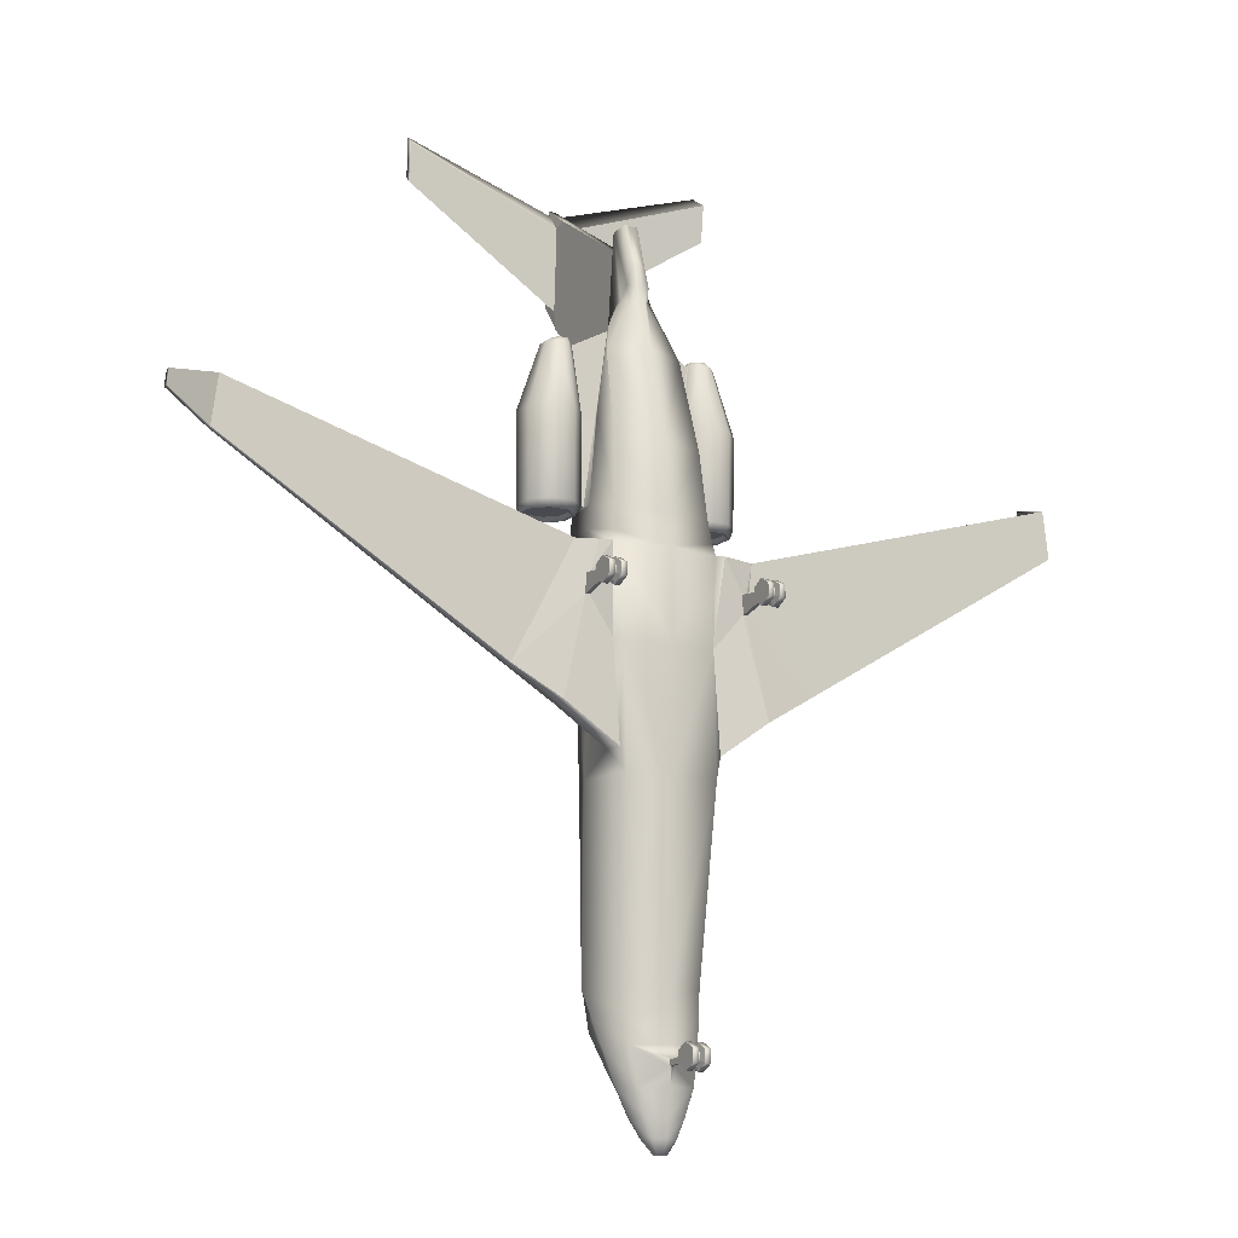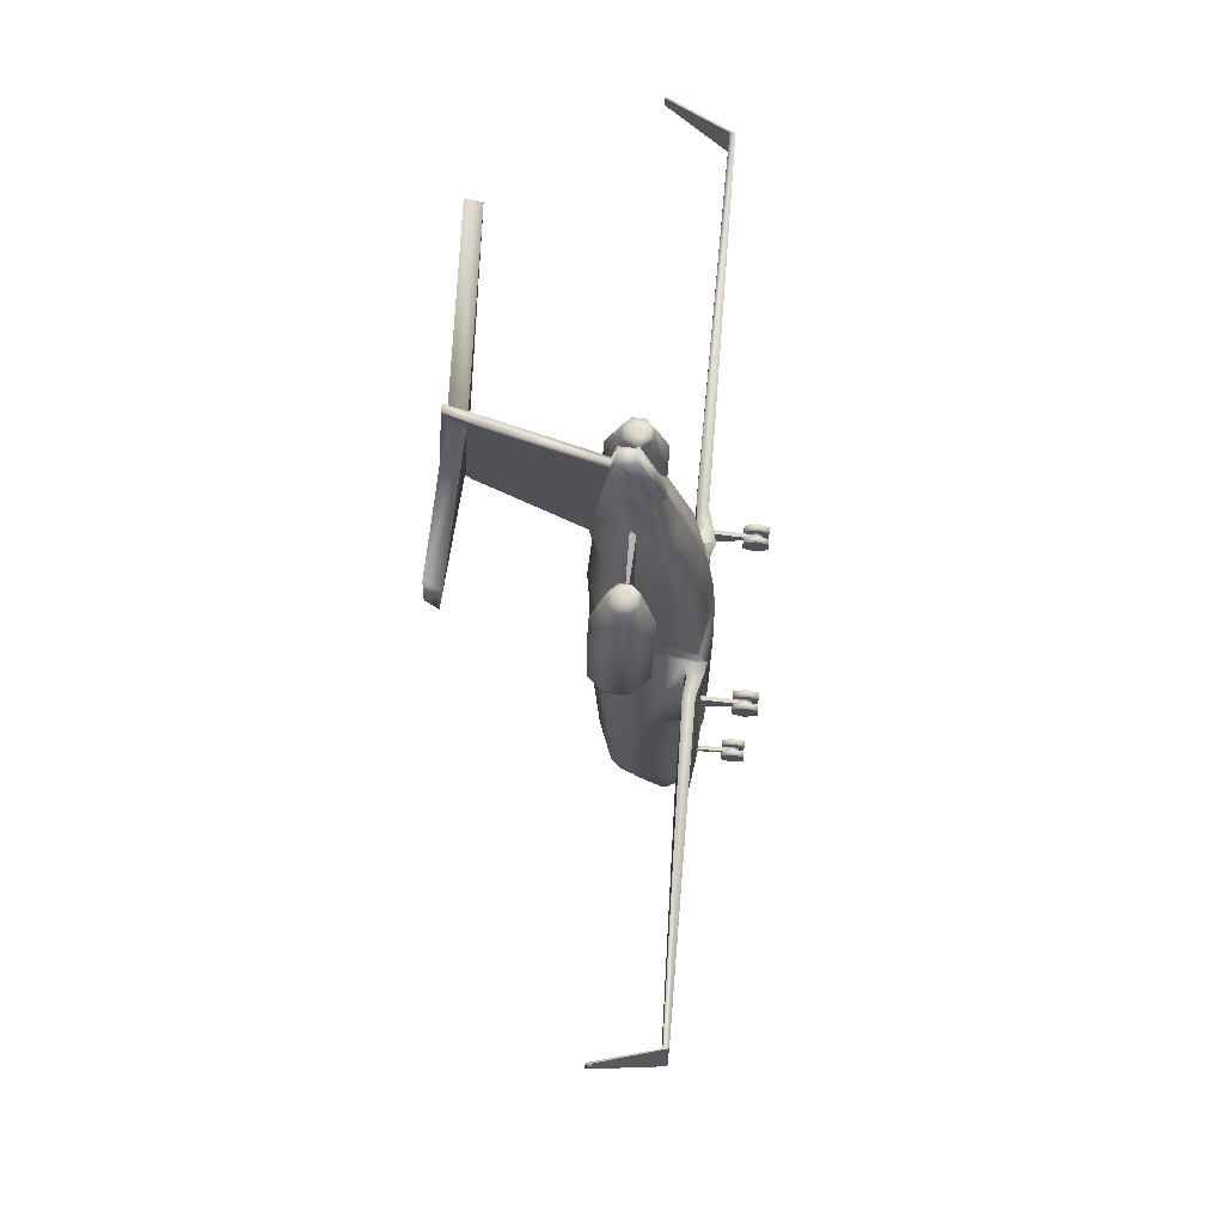
<metadata>
{"format":"obj","ext":"obj","renderer":"f3d","projection":"perspective","resolution":1024,"background":"white","views":[{"elev":-13.6,"azim":-29.8,"up":"+Z"},{"elev":70.3,"azim":-85.5,"up":"+Z"}]}
</metadata>
<code>
o CL30_Circle.014
v -1.253 3.004 1.68
v -1.253 2.549 1.68
v -1.557 2.227 1.68
v -1.987 2.227 1.68
v -2.291 2.549 1.68
v -2.291 3.004 1.68
v -1.987 3.326 1.68
v -1.557 3.326 1.68
v -1.39 2.713 5.253
v -1.39 2.545 5.253
v -1.502 2.427 5.253
v -1.66 2.427 5.253
v -1.771 2.545 5.253
v -1.771 2.713 5.253
v -1.66 2.831 5.253
v -1.502 2.831 5.253
v -1.159 2.687 1.868
v -1.159 2.553 1.868
v -1.179 2.44 3.748
v -0.7004 2.999 3.725
v -0.9132 2.285 3.741
v -0.9592 1.521 3.032
v -1.12 2.672 3.631
v -1.12 2.573 3.631
v -1.489 2.668 5.265
v -1.489 2.59 5.265
v -1.542 2.534 5.265
v -1.616 2.534 5.265
v -1.668 2.59 5.265
v -1.668 2.668 5.265
v -1.616 2.724 5.265
v -1.542 2.724 5.265
v -1.302 2.983 1.68
v -1.302 2.57 1.68
v -1.577 2.279 1.68
v -1.967 2.279 1.68
v -2.242 2.57 1.68
v -2.242 2.983 1.68
v -1.967 3.274 1.68
v -1.577 3.274 1.68
v -1.34 2.966 1.774
v -1.34 2.587 1.774
v -1.593 2.319 1.774
v -1.951 2.319 1.774
v -2.204 2.587 1.774
v -2.204 2.966 1.774
v -1.951 3.234 1.774
v -1.593 3.234 1.774
v -1.034 1.344 1.622
v -1.081 2.285 1.856
v -1.001 3.141 1.845
v -0.06031 0.2552 -8.605
v -0.06031 0.5089 -8.74
v -0.06031 0.5089 -9.01
v -0.06031 0.2552 -9.145
v -0.06031 0.001446 -9.01
v -0.06031 0.001446 -8.74
v -1.179 2.285 -3.573
v -0.834 3.098 -3.573
v -0.9918 1.009 -3.573
v -1.072 2.285 0.8779
v -0.9811 3.102 0.8779
v -1.139 1.223 0.873
v -0.6439 2.285 5.644
v -0.2984 3.055 5.644
v -0.834 2.049 5.03
v -0.3439 2.336 6.205
v -0.1745 2.793 6.31
v -0.1854 2.204 6.162
v -0.183 2.367 6.576
v -0.1706 2.929 7.881
v -0.1688 2.109 6.48
v -0.1298 2.213 6.958
v -0.1404 2.52 7.915
v -0.1404 2.175 6.784
v -1.045 1.835 -8.61
v -0.7391 2.262 -8.95
v -0.7391 1.356 -8.601
v -0.8367 1.693 -9.352
v -0.5916 2.113 -9.352
v -0.5916 1.273 -9.352
v -0.5991 1.623 -9.905
v -0.4236 1.933 -9.905
v -0.4236 1.312 -9.905
v -0.1503 1.49 -10.59
v -0.1063 1.56 -10.59
v -0.1063 1.42 -10.59
v -1.133 1.481 -3.113
v -1.102 1.054 -3.113
v -1.28 1.481 0.8448
v -1.249 1.054 0.8448
v -9.345 1.39 1.896
v -9.345 1.27 1.896
v -9.216 1.384 2.915
v -9.216 1.264 2.915
v -0.1107 3.426 4.553
v -0.1107 3.038 7.521
v -0.08624 6.02 7.271
v -0.08118 5.874 9.368
v -3.301 1.263 -1.72
v -2.015 1.498 0.8406
v -3.173 1.5 -1.799
v -1.974 1.242 0.8406
v -0.1912 0.2552 -8.605
v -0.1912 0.5089 -8.74
v -0.1912 0.5089 -9.01
v -0.1912 0.2552 -9.145
v -0.1912 0.001446 -9.01
v -0.1912 0.001446 -8.74
v -0.04331 0.2552 -8.74
v -0.04331 0.3818 -8.807
v -0.04331 0.3818 -8.942
v -0.04331 0.2552 -9.009
v -0.04331 0.1285 -8.942
v -0.04331 0.1285 -8.807
v -0.04331 1.047 -8.983
v -0.04331 1.038 -8.871
v -3.526 5.467 10.08
v -3.455 5.787 10.31
v -3.526 5.565 9.244
v -3.455 5.816 9.441
v -2.274 1.456 -2.368
v -1.521 1.113 0.8448
v -2.254 1.124 -2.325
v -1.625 1.456 0.8448
v -1.702 1.146 0.1659
v -1.702 1.146 -0.2523
v -1.702 0.1282 0.07631
v -1.702 0.1282 -0.05845
v -1.702 0.2548 -0.1258
v -1.702 0.3815 -0.05845
v -1.702 0.3815 0.07631
v -1.702 0.2548 0.1437
v -1.554 0.0011 0.1439
v -1.554 0.0011 -0.1261
v -1.554 0.2548 -0.2611
v -1.554 0.5086 -0.1261
v -1.554 0.5086 0.1439
v -1.554 0.2548 0.2789
v -1.685 0.0011 0.1439
v -1.685 0.0011 -0.1261
v -1.685 0.2548 -0.2611
v -1.685 0.5086 -0.1261
v -1.685 0.5086 0.1439
v -1.685 0.2548 0.2789
v -1.788 1.146 0.1659
v -1.788 1.146 -0.2523
v -1.788 0.1282 0.07631
v -1.788 0.1282 -0.05845
v -1.788 0.2548 -0.1258
v -1.788 0.3815 -0.05845
v -0.9918 1.093 -1.045
v -1.102 1.305 -0.9878
v -1.788 0.3815 0.07631
v -1.788 0.2548 0.1437
v -1.936 0.0011 0.1439
v -1.936 0.0011 -0.1261
v -1.936 0.2548 -0.2611
v -1.936 0.5086 -0.1261
v -1.936 0.5086 0.1439
v -1.936 0.2548 0.2789
v -1.805 0.0011 0.1439
v -1.805 0.0011 -0.1261
v -1.805 0.2548 -0.2611
v -1.805 0.5086 -0.1261
v -1.805 0.5086 0.1439
v -1.805 0.2548 0.2789
v -0.1058 5.467 8.822
v -0.1058 5.565 7.017
v -0.1039 5.816 7.352
v -0.1039 5.787 9.225
v -0.3813 1.544 -10.29
v -0.2696 1.743 -10.29
v -0.2696 1.345 -10.29
v -1.179 2.362 -7.535
v -0.834 1.437 -7.543
v -0.834 2.969 -7.409
v -0.1058 5.2 8.913
v -0.1058 5.468 6.563
v -0.5449 2.527 5.589
v -1.075 2.534 1.881
v -1.02 2.663 1.881
v -0.4919 2.657 5.589
v -1.503 2.11 1.85
v -1.163 2.47 1.85
v -1.503 3.34 1.85
v -1.984 3.34 1.85
v -2.324 2.98 1.85
v -2.324 2.47 1.85
v -1.984 2.11 1.85
v -1.163 2.98 1.85
v -1.509 2.364 5.156
v -1.509 2.976 5.156
v -1.918 2.797 5.156
v -1.749 2.364 5.156
v -1.341 2.595 5.162
v -1.341 2.66 5.162
v -1.34 2.543 5.156
v -1.749 2.976 5.156
v -1.918 2.543 5.156
v -1.34 2.797 5.156
v -9.7 2.728 2.988
v -9.7 2.608 2.988
v -9.663 2.722 3.32
v -9.663 2.603 3.32
v -1.112 2.099 -8.073
v -0.7865 1.397 -8.072
v -0.7865 2.783 -8.282
v -1.042 3.102 1.373
v -1.127 2.285 1.373
v -1.121 1.306 1.135
v -2.009 3.319 3.748
v -2.352 2.44 3.748
v -1.179 2.955 3.748
v -2.009 2.075 3.748
v -2.352 2.955 3.748
v -1.523 3.319 3.748
v -1.523 2.075 3.748
v -0.8136 2.529 3.726
v -0.7599 2.659 3.726
v 1.253 3.004 1.68
v 1.253 2.549 1.68
v 1.557 2.227 1.68
v 1.987 2.227 1.68
v 2.291 2.549 1.68
v 2.291 3.004 1.68
v 1.987 3.326 1.68
v 1.557 3.326 1.68
v 1.39 2.713 5.253
v 1.39 2.545 5.253
v 1.502 2.427 5.253
v 1.66 2.427 5.253
v 1.771 2.545 5.253
v 1.771 2.713 5.253
v 1.66 2.831 5.253
v 1.502 2.831 5.253
v 1.159 2.687 1.868
v 1.159 2.553 1.868
v 1.179 2.44 3.748
v 0 1.192 3.055
v 0.7004 2.999 3.725
v 0.9132 2.285 3.741
v 0 3.38 3.787
v 0.9592 1.521 3.032
v 1.12 2.672 3.631
v 1.12 2.573 3.631
v 1.489 2.668 5.265
v 1.489 2.59 5.265
v 1.542 2.534 5.265
v 1.616 2.534 5.265
v 1.668 2.59 5.265
v 1.668 2.668 5.265
v 1.616 2.724 5.265
v 1.542 2.724 5.265
v 1.302 2.983 1.68
v 1.302 2.57 1.68
v 1.577 2.279 1.68
v 1.967 2.279 1.68
v 2.242 2.57 1.68
v 2.242 2.983 1.68
v 1.967 3.274 1.68
v 1.577 3.274 1.68
v 1.34 2.966 1.774
v 1.34 2.587 1.774
v 1.593 2.319 1.774
v 1.951 2.319 1.774
v 2.204 2.587 1.774
v 2.204 2.966 1.774
v 1.951 3.234 1.774
v 1.593 3.234 1.774
v 1.034 1.344 1.622
v 1.081 2.285 1.856
v 0 3.496 1.817
v 0 1.036 1.63
v 1.001 3.141 1.845
v 0.06031 0.2552 -8.605
v 0.06031 0.5089 -8.74
v 0.06031 0.5089 -9.01
v 0.06031 0.2552 -9.145
v 0.06031 0.001446 -9.01
v 0.06031 0.001446 -8.74
v 1.179 2.285 -3.573
v 0.834 3.098 -3.573
v 0.9918 1.009 -3.573
v 1.072 2.285 0.8779
v 0.9811 3.102 0.8779
v 1.139 1.223 0.873
v 0.6439 2.285 5.644
v 0.2984 3.055 5.644
v 0.834 2.049 5.03
v 0.3439 2.336 6.205
v 0.1745 2.793 6.31
v 0.1854 2.204 6.162
v 0.183 2.367 6.576
v 0.1706 2.929 7.881
v 0.1688 2.109 6.48
v 0.1298 2.213 6.958
v 0.1404 2.52 7.915
v 0.1404 2.175 6.784
v 1.045 1.835 -8.61
v 0.7391 2.262 -8.95
v 0.7391 1.356 -8.601
v 0.8367 1.693 -9.352
v 0.5916 2.113 -9.352
v 0.5916 1.273 -9.352
v 0.5991 1.623 -9.905
v 0.4236 1.933 -9.905
v 0.4236 1.312 -9.905
v 0.1503 1.49 -10.59
v 0.1063 1.56 -10.59
v 0.1063 1.42 -10.59
v 1.133 1.481 -3.113
v 1.102 1.054 -3.113
v 1.28 1.481 0.8448
v 1.249 1.054 0.8448
v 9.345 1.39 1.896
v 9.345 1.27 1.896
v 9.216 1.384 2.915
v 9.216 1.264 2.915
v 0.1107 3.426 4.553
v 0.1107 3.038 7.521
v 0.08624 6.02 7.271
v 0.08118 5.874 9.368
v 3.301 1.263 -1.72
v 2.015 1.498 0.8406
v 3.173 1.5 -1.799
v 1.974 1.242 0.8406
v 0.1912 0.2552 -8.605
v 0.1912 0.5089 -8.74
v 0.1912 0.5089 -9.01
v 0.1912 0.2552 -9.145
v 0.1912 0.001446 -9.01
v 0.1912 0.001446 -8.74
v 0.04331 0.2552 -8.74
v 0.04331 0.3818 -8.807
v 0.04331 0.3818 -8.942
v 0.04331 0.2552 -9.009
v 0.04331 0.1285 -8.942
v 0.04331 0.1285 -8.807
v 0.04331 1.047 -8.983
v 0.04331 1.038 -8.871
v 0 3.449 -3.573
v 0 0.9635 -3.573
v 0 3.467 0.8779
v 0 0.9933 0.873
v 0 1.699 5.055
v 0 1.985 6.127
v 3.526 5.467 10.08
v 0 2.933 7.906
v 0 2.105 6.46
v 0 2.579 7.923
v 0 2.168 6.75
v 0 2.459 -8.994
v 0 1.059 -8.601
v 0 2.287 -9.352
v 0 1.099 -9.352
v 0 2.061 -9.905
v 0 1.184 -9.905
v 0 1.589 -10.59
v 0 1.391 -10.59
v 0 3.426 4.553
v 3.455 5.787 10.31
v 0 3.038 7.521
v 0 6.02 7.271
v 3.526 5.565 9.244
v 3.455 5.816 9.441
v 0 5.874 9.368
v 0 0.2552 -8.74
v 0 0.3818 -8.807
v 0 0.3818 -8.942
v 0 0.2552 -9.009
v 0 0.1285 -8.942
v 0 0.1285 -8.807
v 0 1.029 -8.984
v 0 1.02 -8.872
v 2.274 1.456 -2.368
v 1.521 1.113 0.8448
v 2.254 1.124 -2.325
v 1.625 1.456 0.8448
v 1.702 1.146 0.1659
v 1.702 1.146 -0.2523
v 1.702 0.1282 0.07631
v 1.702 0.1282 -0.05845
v 1.702 0.2548 -0.1258
v 1.702 0.3815 -0.05845
v 1.702 0.3815 0.07631
v 1.702 0.2548 0.1437
v 1.554 0.0011 0.1439
v 1.554 0.0011 -0.1261
v 1.554 0.2548 -0.2611
v 1.554 0.5086 -0.1261
v 1.554 0.5086 0.1439
v 1.554 0.2548 0.2789
v 1.685 0.0011 0.1439
v 1.685 0.0011 -0.1261
v 1.685 0.2548 -0.2611
v 1.685 0.5086 -0.1261
v 1.685 0.5086 0.1439
v 1.685 0.2548 0.2789
v 1.788 1.146 0.1659
v 1.788 1.146 -0.2523
v 1.788 0.1282 0.07631
v 1.788 0.1282 -0.05845
v 1.788 0.2548 -0.1258
v 1.788 0.3815 -0.05845
v 0 0.9635 -1.055
v 0.9918 1.093 -1.045
v 1.102 1.305 -0.9878
v 1.788 0.3815 0.07631
v 1.788 0.2548 0.1437
v 1.936 0.0011 0.1439
v 1.936 0.0011 -0.1261
v 1.936 0.2548 -0.2611
v 1.936 0.5086 -0.1261
v 1.936 0.5086 0.1439
v 1.936 0.2548 0.2789
v 1.805 0.0011 0.1439
v 1.805 0.0011 -0.1261
v 1.805 0.2548 -0.2611
v 1.805 0.5086 -0.1261
v 1.805 0.5086 0.1439
v 1.805 0.2548 0.2789
v 0.1058 5.467 8.822
v 0.1058 5.565 7.017
v 0.1039 5.816 7.352
v 0.1039 5.787 9.225
v 0.3813 1.544 -10.29
v 0.2696 1.743 -10.29
v 0 1.826 -10.29
v 0 1.263 -10.29
v 0.2696 1.345 -10.29
v 1.179 2.362 -7.535
v 0.834 1.437 -7.543
v 0.834 2.969 -7.409
v 0 1.063 -7.543
v 0 3.28 -7.502
v 0 5.2 8.913
v 0.1058 5.2 8.913
v 0 5.468 6.563
v 0.1058 5.468 6.563
v 0.5449 2.527 5.589
v 1.075 2.534 1.881
v 1.02 2.663 1.881
v 0.4919 2.657 5.589
v 1.503 2.11 1.85
v 1.163 2.47 1.85
v 1.503 3.34 1.85
v 1.984 3.34 1.85
v 2.324 2.98 1.85
v 2.324 2.47 1.85
v 1.984 2.11 1.85
v 1.163 2.98 1.85
v 1.509 2.364 5.156
v 1.509 2.976 5.156
v 1.918 2.797 5.156
v 1.749 2.364 5.156
v 1.341 2.595 5.162
v 1.341 2.66 5.162
v 1.34 2.543 5.156
v 1.749 2.976 5.156
v 1.918 2.543 5.156
v 1.34 2.797 5.156
v 9.7 2.728 2.988
v 9.7 2.608 2.988
v 9.663 2.722 3.32
v 9.663 2.603 3.32
v 1.112 2.099 -8.073
v 0.7865 1.397 -8.072
v 0.7865 2.783 -8.282
v 0 1.049 -8.072
v 0 3.037 -8.351
v 1.042 3.102 1.373
v 0 1.037 1.169
v 0 3.467 1.381
v 1.127 2.285 1.373
v 1.121 1.306 1.135
v 2.009 3.319 3.748
v 2.352 2.44 3.748
v 1.179 2.955 3.748
v 2.009 2.075 3.748
v 2.352 2.955 3.748
v 1.523 3.319 3.748
v 1.523 2.075 3.748
v 0.8136 2.529 3.726
v 0.7599 2.659 3.726
v 0 1.49 -10.59
v 0 2.224 7.01
f 8 40 39 7
f 6 38 37 5
f 4 36 35 3
f 2 34 33 1
f 1 33 40 8
f 7 39 38 6
f 5 37 36 4
f 3 35 34 2
f 41 42 43 48
f 44 47 48 43
f 45 46 47 44
f 25 32 27 26
f 28 27 32 31
f 29 28 31 30
f 103 100 147
f 179 178 168 169
f 122 102 101 125
f 102 92 94 101
f 105 106 107 104
f 108 109 104 107
f 53 52 110 111
f 52 57 115 110
f 56 55 113 114
f 54 53 111 112
f 57 56 114 115
f 55 54 112 113
f 111 369 375 117
f 112 111 117 116
f 370 112 116 374
f 171 170 121 119
f 98 99 367 364
f 160 159 158 161
f 141 129 130 142
f 154 132 126 146
f 142 130 131 143
f 144 132 133 145
f 131 151 147 127
f 131 127 126 132
f 143 131 132 144
f 138 139 136 137
f 162 163 149 148
f 151 154 146 147
f 164 165 151 150
f 157 156 161 158
f 166 167 155 154
f 163 164 150 149
f 95 93 100 103
f 165 166 154 151
f 144 138 137 143
f 140 128 129 141
f 135 136 139 134
f 145 133 128 140
f 167 162 148 155
f 166 165 159 160
f 169 168 118 120
f 123 103 146 126
f 146 103 147
f 91 126 127 153
f 91 123 126
f 124 147 100
f 124 89 153 127
f 147 124 127
f 97 178 179 96
f 178 99 171 168
f 98 179 169 170
f 18 181 219 24
f 17 23 220 182
f 17 182 181 18
f 93 95 205 203
f 24 219 180 196
f 23 197 183 220
f 180 183 197 196
f 98 170 171 99
f 94 92 202 204
f 88 122 125 90
f 228 227 261 262
f 226 225 259 260
f 224 223 257 258
f 222 221 255 256
f 221 228 262 255
f 227 226 260 261
f 225 224 258 259
f 223 222 256 257
f 263 270 265 264
f 266 265 270 269
f 267 266 269 268
f 247 248 249 254
f 250 253 254 249
f 251 252 253 250
f 327 401 324
f 440 424 423 438
f 376 379 325 326
f 326 325 318 316
f 329 328 331 330
f 332 331 328 333
f 277 335 334 276
f 276 334 339 281
f 280 338 337 279
f 278 336 335 277
f 281 339 338 280
f 279 337 336 278
f 335 341 375 369
f 336 340 341 335
f 370 374 340 336
f 426 362 366 425
f 322 364 367 323
f 415 416 413 414
f 395 396 384 383
f 409 400 380 386
f 396 397 385 384
f 398 399 387 386
f 385 381 401 405
f 385 386 380 381
f 397 398 386 385
f 392 391 390 393
f 417 402 403 418
f 405 401 400 409
f 419 404 405 420
f 412 413 416 411
f 421 409 410 422
f 418 403 404 419
f 319 327 324 317
f 420 405 409 421
f 398 397 391 392
f 394 395 383 382
f 389 388 393 390
f 399 394 382 387
f 422 410 402 417
f 421 415 414 420
f 424 365 348 423
f 377 380 400 327
f 400 401 327
f 315 408 381 380
f 315 380 377
f 378 324 401
f 378 381 408 313
f 401 381 378
f 321 320 440 438
f 438 423 426 323
f 322 425 424 440
f 238 246 484 442
f 237 443 485 245
f 237 238 442 443
f 317 464 466 319
f 246 457 441 484
f 245 485 444 458
f 441 457 458 444
f 322 323 426 425
f 318 465 463 316
f 312 314 379 376
f 5 189 188 6
f 3 184 190 4
f 8 186 191 1
f 6 188 187 7
f 50 21 219 181
f 2 185 184 3
f 7 187 186 8
f 198 10 11 192
f 199 15 16 193
f 200 13 14 194
f 192 11 12 195
f 193 16 9 201
f 194 14 15 199
f 195 12 13 200
f 15 31 32 16
f 13 29 30 14
f 16 32 25 9
f 14 30 31 15
f 12 28 29 13
f 19 185 18 24
f 185 191 17 18
f 10 26 27 11
f 11 27 28 12
f 40 48 47 39
f 38 46 45 37
f 36 44 43 35
f 34 42 41 33
f 33 41 48 40
f 39 47 46 38
f 37 45 44 36
f 35 43 42 34
f 201 9 197
f 209 51 273 474
f 210 50 51 209
f 211 49 50 210
f 406 345 63 152
f 58 61 62 59
f 20 220 183 65
f 20 65 96 243
f 65 68 96
f 346 347 69 66
f 349 363 97 71
f 347 350 72 69
f 70 73 74 71
f 72 75 73 70
f 71 74 351 349
f 350 352 75 72
f 208 77 76 206
f 206 76 78 207
f 471 353 77 208
f 207 78 354 470
f 353 355 80 77
f 78 117 375 354
f 77 80 79 76
f 76 79 81 78
f 79 82 84 81
f 355 357 83 80
f 81 84 358 356
f 80 83 82 79
f 83 173 172 82
f 357 429 173 83
f 174 87 360 430
f 173 86 85 172
f 172 85 87 174
f 60 89 88 58
f 61 90 91 63
f 152 153 89 60
f 59 62 344 342
f 101 94 95 103
f 118 119 121 120
f 96 68 71 97
f 124 100 102 122
f 125 101 103 123
f 56 57 109 108
f 54 55 107 106
f 52 53 105 104
f 57 52 104 109
f 55 56 108 107
f 53 54 106 105
f 115 114 372 373
f 113 112 370 371
f 111 110 368 369
f 110 115 373 368
f 114 113 371 372
f 356 374 116 81
f 78 81 116 117
f 240 346 66 22
f 170 169 120 121
f 82 172 174 84
f 84 174 430 358
f 429 359 86 173
f 58 88 90 61
f 142 136 135 141
f 155 148 128 133
f 149 150 130 129
f 145 139 138 144
f 148 149 129 128
f 132 154 155 133
f 167 166 160 161
f 164 163 157 158
f 90 125 123 91
f 89 124 122 88
f 163 162 156 157
f 140 134 139 145
f 150 151 131 130
f 162 167 161 156
f 165 164 158 159
f 143 137 136 142
f 141 135 134 140
f 63 91 153 152
f 343 406 152 60
f 69 72 70 67
f 67 70 71 68
f 342 436 177 59
f 58 175 176 60
f 59 177 175 58
f 64 67 68 65
f 178 437 99
f 179 98 439
f 96 179 439 361
f 363 437 178 97
f 168 171 119 118
f 22 66 64 21
f 67 64 66 69
f 4 190 189 5
f 191 214 23 17
f 184 218 215 190
f 189 213 216 188
f 187 212 217 186
f 185 19 218 184
f 216 194 199 212
f 10 198 196
f 217 193 201 214
f 215 195 200 213
f 214 201 197 23
f 100 93 92 102
f 60 176 435 343
f 95 94 204 205
f 473 274 49 211
f 218 192 195 215
f 213 200 194 216
f 212 199 193 217
f 19 198 192 218
f 196 197 9 10
f 10 9 25 26
f 51 50 181 182
f 65 183 180 64
f 21 64 180 219
f 439 98 364
f 437 367 99
f 96 361 243
f 92 93 203 202
f 176 207 470 435
f 436 471 208 177
f 175 206 207 176
f 177 208 206 175
f 190 215 213 189
f 345 473 211 63
f 63 211 210 61
f 61 210 209 62
f 62 209 474 344
f 1 191 185 2
f 186 217 214 191
f 188 216 212 187
f 49 22 21 50
f 274 240 22 49
f 51 20 243 273
f 51 182 220 20
f 198 19 24 196
f 85 86 359 486
f 360 87 85 486
f 205 204 202 203
f 73 487 351 74
f 352 487 73 75
f 225 226 449 450
f 223 224 451 445
f 228 221 452 447
f 226 227 448 449
f 272 442 484 242
f 222 223 445 446
f 227 228 447 448
f 459 453 231 230
f 460 454 236 235
f 461 455 234 233
f 453 456 232 231
f 454 462 229 236
f 455 460 235 234
f 456 461 233 232
f 235 236 254 253
f 233 234 252 251
f 236 229 247 254
f 234 235 253 252
f 232 233 251 250
f 239 246 238 446
f 446 238 237 452
f 230 231 249 248
f 231 232 250 249
f 262 261 269 270
f 260 259 267 268
f 258 257 265 266
f 256 255 263 264
f 255 262 270 263
f 261 260 268 269
f 259 258 266 267
f 257 256 264 265
f 462 458 229
f 472 474 273 275
f 475 472 275 272
f 476 475 272 271
f 406 407 287 345
f 282 283 286 285
f 241 289 444 485
f 241 243 320 289
f 289 320 292
f 346 290 293 347
f 349 295 321 363
f 347 293 296 350
f 294 295 298 297
f 296 294 297 299
f 295 349 351 298
f 350 296 299 352
f 469 467 300 301
f 467 468 302 300
f 471 469 301 353
f 468 470 354 302
f 353 301 304 355
f 302 354 375 341
f 301 300 303 304
f 300 302 305 303
f 303 305 308 306
f 355 304 307 357
f 305 356 358 308
f 304 303 306 307
f 307 306 427 428
f 357 307 428 429
f 431 430 360 311
f 428 427 309 310
f 427 431 311 309
f 284 282 312 313
f 285 287 315 314
f 407 284 313 408
f 283 342 344 286
f 325 327 319 318
f 348 365 366 362
f 320 321 295 292
f 378 376 326 324
f 379 377 327 325
f 280 332 333 281
f 278 330 331 279
f 276 328 329 277
f 281 333 328 276
f 279 331 332 280
f 277 329 330 278
f 339 373 372 338
f 337 371 370 336
f 335 369 368 334
f 334 368 373 339
f 338 372 371 337
f 356 305 340 374
f 302 341 340 305
f 240 244 290 346
f 425 366 365 424
f 306 308 431 427
f 308 358 430 431
f 429 428 310 359
f 282 285 314 312
f 396 395 389 390
f 410 387 382 402
f 403 383 384 404
f 399 398 392 393
f 402 382 383 403
f 386 387 410 409
f 422 416 415 421
f 419 413 412 418
f 314 315 377 379
f 313 312 376 378
f 418 412 411 417
f 394 399 393 388
f 404 384 385 405
f 417 411 416 422
f 420 414 413 419
f 397 396 390 391
f 395 394 388 389
f 287 407 408 315
f 343 284 407 406
f 293 291 294 296
f 291 292 295 294
f 342 283 434 436
f 282 284 433 432
f 283 282 432 434
f 288 289 292 291
f 438 323 437
f 440 439 322
f 320 361 439 440
f 363 321 438 437
f 423 348 362 426
f 244 242 288 290
f 291 293 290 288
f 224 225 450 451
f 452 237 245 479
f 445 451 480 483
f 450 449 481 478
f 448 447 482 477
f 446 445 483 239
f 481 477 460 455
f 230 457 459
f 482 479 462 454
f 480 478 461 456
f 479 245 458 462
f 324 326 316 317
f 284 343 435 433
f 319 466 465 318
f 473 476 271 274
f 483 480 456 453
f 478 481 455 461
f 477 482 454 460
f 239 483 453 459
f 457 230 229 458
f 230 248 247 229
f 275 443 442 272
f 289 288 441 444
f 242 484 441 288
f 439 364 322
f 437 323 367
f 320 243 361
f 316 463 464 317
f 433 435 470 468
f 436 434 469 471
f 432 433 468 467
f 434 432 467 469
f 451 450 478 480
f 345 287 476 473
f 287 285 475 476
f 285 286 472 475
f 286 344 474 472
f 221 222 446 452
f 447 452 479 482
f 449 448 477 481
f 271 272 242 244
f 274 271 244 240
f 275 273 243 241
f 275 241 485 443
f 459 457 246 239
f 309 486 359 310
f 360 486 309 311
f 466 464 463 465
f 297 298 351 487
f 352 299 297 487

</code>
